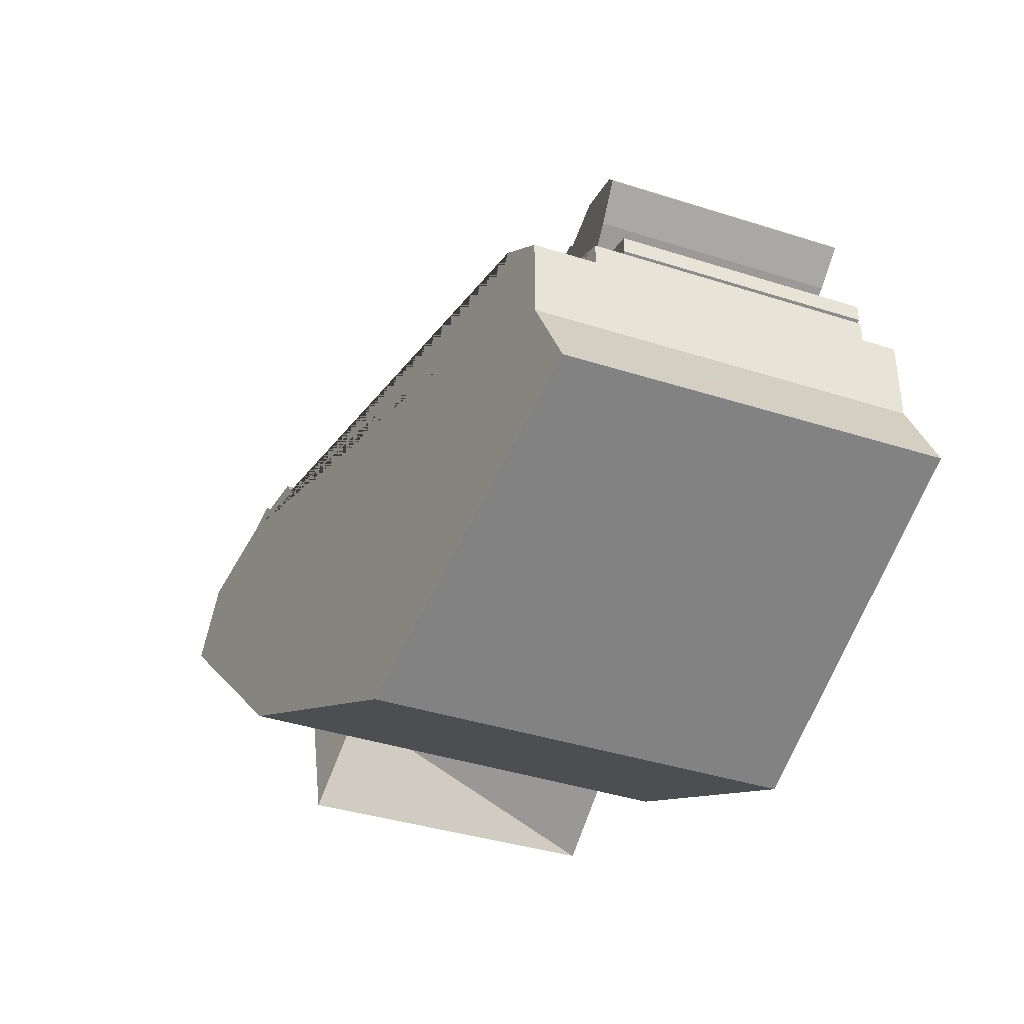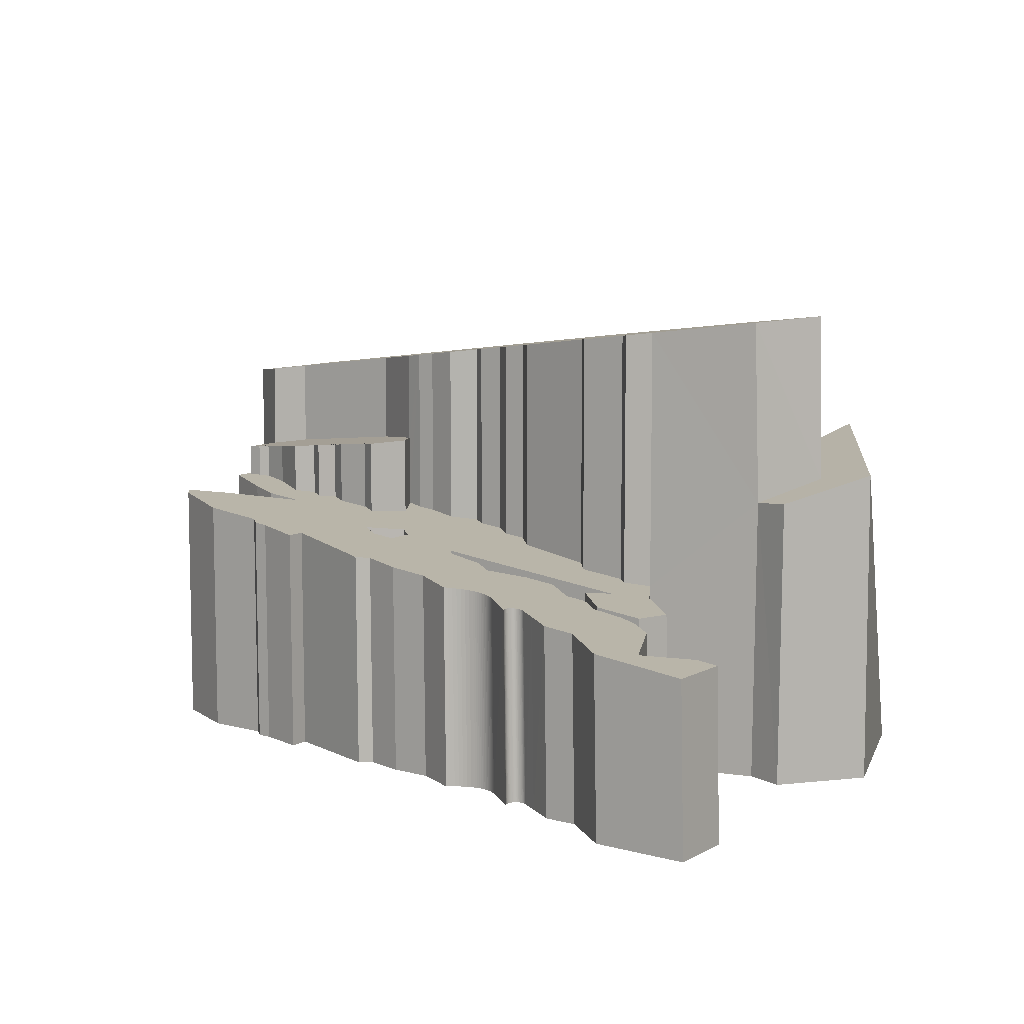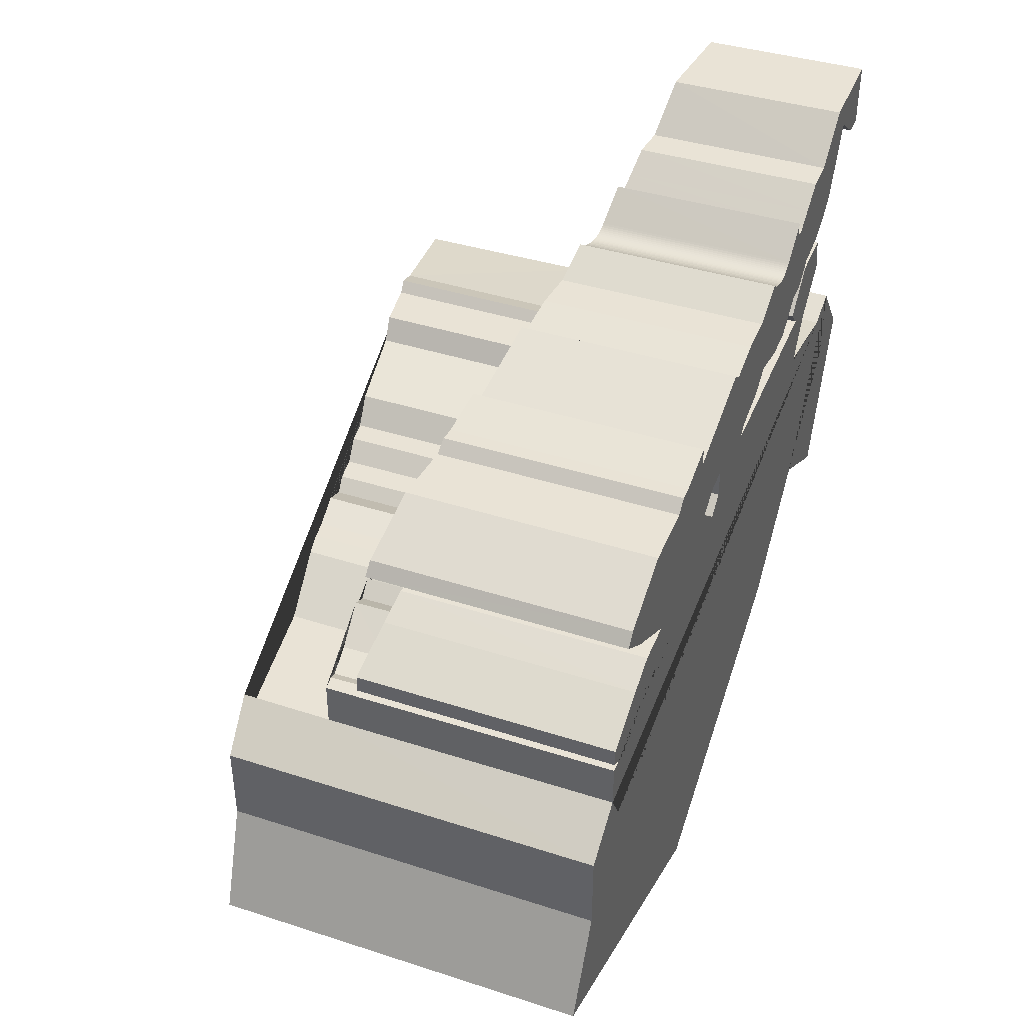
<metadata>
{"format":"obj","ext":"obj","renderer":"f3d","projection":"perspective","resolution":1024,"background":"white","views":[{"elev":-38.9,"azim":-112.1,"up":"+Z"},{"elev":8.8,"azim":35.5,"up":"+Y"},{"elev":42.2,"azim":-69.0,"up":"+Z"}]}
</metadata>
<code>
g Mesh1 Model
v 1.594 0 -36.92
v 0 0 -33.87
v 0 0 -36.13
f 1 2 3
v 6.698 0 -30.69
f 2 1 4
v 2.847 0 -37.55
f 4 1 5
v -0.1793 0 -36.92
v -0.1793 0 -42.46
v 2.192 0 -46.74
v 10.21 0 -46.74
v 18.15 0 -46.74
v 25.93 0 -42.46
v 29.05 0 -37.47
v 26.21 0 -33.28
v 24.11 0 -34.46
v 19.68 0 -34.46
v 17.28 0 -35.89
v 15.91 0 -33.87
v 13.81 0 -35.29
v 11.47 0 -33.79
v 6.447 0 -36.55
f 1 6 7 8 9 10 11 12 13 14 15 16 17 18 19 20 5
v 1.708 31.97 -36.92
v 1.629 36.31 -36.92
v -0.1359 36.14 -36.92
f 6 1 21 22 23
f 1 21 5
v 0.1244 32.16 -36.13
f 21 1 24
f 3 24 1
v 0.1244 32.16 -33.87
f 25 24 3 2
v 6.778 31.39 -30.69
f 26 24 25
f 24 26 21
v 2.952 31.83 -37.55
f 21 26 27
v 6.528 31.42 -36.55
f 27 26 28
v 11.52 30.84 -33.79
f 28 26 29
v 10.85 30.92 -29.02
f 29 26 30
f 26 4 30
f 4 26 2
f 25 2 26
v 10.8 0 -29.02
f 31 30 4
v 15.99 0 -29.02
v 16.01 30.32 -29.02
f 31 32 33 30
f 31 19 32
f 4 19 31
f 4 20 19
f 4 5 20
f 20 28 5
f 28 20 29
f 19 29 20
v 13.85 30.57 -35.29
f 29 19 34
f 18 34 19
v 15.93 30.33 -33.87
f 34 18 35
f 17 35 18
f 17 16 35
f 32 17 16
f 32 18 17
f 32 19 18
v 20.49 0 -14.95
f 36 32 16
v 12.85 0 -14.95
f 37 32 36
v 7.545 0 -23.69
f 37 38 32
v 4.458 0 -18.69
f 39 38 37
v 3.212 0 -20.26
f 38 39 40
v 3.315 31.79 -20.26
f 40 39 41
v 4.553 31.64 -18.69
f 42 41 39
v 7.619 31.29 -23.69
f 42 43 41
v 12.89 30.68 -14.95
f 43 42 44
f 42 39 44
f 37 44 39
v 20.48 29.8 -14.95
f 37 36 45 44
v 21.97 29.63 -13.62
f 45 36 46
v 21.99 0 -13.62
f 47 46 36
v 23.73 0 -13.62
v 23.7 29.43 -13.62
f 47 48 49 46
f 47 14 48
f 36 14 47
f 36 15 14
f 36 16 15
v 19.67 29.9 -34.46
f 15 50 16
v 24.08 29.39 -34.46
f 15 14 51 50
v 26.16 29.14 -33.28
f 51 14 52
f 13 52 14
f 13 12 52
v 29.38 0 -12.21
f 53 13 12
f 53 14 13
f 48 14 53
v 29.31 28.78 -12.21
f 53 54 48
v 29.38 0 -14.62
v 29.31 28.78 -14.62
f 53 55 56 54
f 53 12 55
v 30.73 0 -41.78
f 12 57 55
v 28.36 0 -41.78
f 12 58 57
f 58 12 11
v 28.98 28.82 -37.47
f 12 11 59
v 25.89 29.18 -42.46
f 60 59 11
v 28.3 28.9 -41.78
f 59 61 60
v 30.65 28.62 -41.78
f 61 59 62
f 62 59 56
f 56 59 54
f 52 54 59
f 51 54 52
f 51 49 54
f 51 46 49
f 51 45 46
f 50 45 51
v 17.29 30.17 -35.89
f 63 45 50
f 33 45 63
f 33 44 45
f 43 44 33
f 33 32 43
f 38 43 32
f 43 38 41
f 40 41 38
f 35 33 63
f 34 33 35
f 29 33 34
f 29 30 33
v 13.79 37.5 -35.29
f 34 64 29
v 15.87 37.71 -33.87
f 64 34 65
f 35 65 34
f 35 63 65
f 63 35 16
f 63 16 50
v 19.62 38.07 -34.46
f 50 66 63
v 24.04 38.5 -34.46
f 66 50 51 67
v 26.12 38.71 -33.28
f 67 51 68
f 52 68 51
f 52 59 68
f 59 52 12
v 28.96 38.98 -37.47
f 69 68 59
v 2.876 36.44 -37.55
v 6.459 36.79 -36.55
v 11.46 37.27 -33.79
v 17.24 37.84 -35.89
v 25.85 38.68 -42.46
v 18.11 37.92 -46.74
v 10.21 37.15 -46.74
v 2.224 36.37 -46.74
v -0.1359 36.14 -42.46
f 23 22 70 71 72 64 65 73 66 67 68 69 74 75 76 77 78
f 22 21 70
f 27 70 21
f 70 27 71
f 28 71 27
f 71 28 72
f 29 72 28
f 72 29 64
f 27 5 28
f 27 5 21
f 73 65 63
f 73 63 66
f 74 69 60
f 59 60 69
f 60 74 75
v 28.29 50.87 -41.78
f 74 60 79
f 61 79 60
v 30.64 51.15 -41.78
f 79 61 62 80
f 58 57 62 61
v 87.16 -3.182e-17 -34.85
v 73.78 0 -32.05
v 70.65 0 -30.69
v 69.38 0 -31.88
v 63.46 0 -31.88
v 61.43 0 -34.41
v 51.25 0 -36.35
v 48.4 0 -39.25
v 45.5 0 -39.25
v 43.02 0 -41.25
v 39.86 0 -41.25
v 38.06 0 -42.57
v 34.79 0 -40.73
v -6.475 0 -46.74
v -6.475 0 -57.02
v -12.28 0 -68.47
v 10.24 0 -77.98
v 31.11 0 -86.8
v 66.58 0 -68.47
v 79.2 0 -55.91
v 91.83 0 -43.35
f 81 82 83 84 85 86 87 88 89 90 91 92 93 57 58 11 10 9 8 7 94 95 96 97 98 99 100 101
v 87.32 35.4 -35.06
f 81 102 82
v 91.7 0 -33.32
f 81 103 102
v 91.7 0 -63.53
v 99.15 0 -42.78
f 103 81 101 100 104 105
f 81 101 102
v 91.79 37.87 -43.3
f 106 102 101
v 86.66 57.93 -34.85
f 102 106 107
v 91.83 35.81 -33.48
v 99.02 38.93 -42.62
f 102 108 109 106
f 108 102 103
f 103 105 109 108
f 105 104 109
v 82.62 41.96 -69.57
f 110 109 104
f 109 110 106
v 79.12 38.41 -55.8
f 111 106 110
v 66.23 55.46 -68.47
f 106 111 112
f 106 101 111
f 100 111 101
f 111 100 112
f 100 111 104
f 110 104 111
f 99 112 100
v 31.02 51.2 -86.8
f 112 99 113
f 98 113 99
v 10.29 48.69 -77.98
f 113 98 114
f 97 114 98
v -12.05 45.98 -68.47
f 114 97 115
f 96 115 97
f 96 95 115
v -6.297 46.68 -57.02
f 116 115 95
v 73.38 56.32 -32.05
v 91.3 58.49 -43.35
v -6.297 46.68 -46.74
v -0.0465 47.44 -42.46
v 2.307 47.72 -46.74
v 10.27 48.69 -46.74
v 18.15 49.64 -46.74
v 25.88 50.57 -42.46
v 34.67 51.64 -40.73
v 37.92 52.03 -42.57
v 39.7 52.25 -41.25
v 42.84 52.63 -41.25
v 45.3 52.93 -39.25
v 48.18 53.27 -39.25
v 51.01 53.62 -36.35
v 61.11 54.84 -34.41
v 63.13 55.08 -31.88
v 69.01 55.79 -31.88
v 70.27 55.95 -30.69
f 117 107 118 112 113 114 115 116 119 120 121 122 123 124 79 80 125 126 127 128 129 130 131 132 133 134 135
f 107 117 102
v 73.41 23.68 -32.05
f 117 136 102
v 70.3 24.04 -30.69
f 136 117 137
f 135 137 117
v 69.04 24.18 -31.88
f 137 135 138
f 134 138 135
v 63.16 24.86 -31.88
f 133 139 138 134
f 133 132 139
v 61.15 25.1 -34.41
f 140 139 132
v 64.51 24.71 -24.44
f 140 141 139
v 59.63 25.27 -24.44
f 140 142 141
v 52.41 26.11 -24.44
f 140 143 142
v 51.03 26.27 -36.35
f 144 143 140
v 50.47 26.33 -24.44
f 144 145 143
v 48.2 26.59 -39.25
f 146 145 144
v 46.94 26.74 -24.44
f 146 147 145
v 45.32 26.93 -39.25
f 147 146 148
f 89 88 146 148
v 47.13 0 -24.44
f 88 149 89
v 50.68 0 -24.44
f 149 88 150
f 150 88 87
f 88 87 146
f 144 146 87
f 146 144 130
f 131 130 144
f 131 144 132
f 140 132 144
f 144 87 140
f 86 140 87
f 86 85 140
v 64.81 0 -24.44
f 151 86 85
v 59.91 0 -24.44
f 152 86 151
v 52.63 0 -24.44
f 153 86 152
f 153 87 86
f 150 87 153
f 150 153 143 145
f 153 152 142 143
f 152 151 141 142
v 68.79 0 -24.44
v 68.46 24.25 -24.44
f 151 154 155 141
f 151 84 154
f 151 85 84
f 85 84 138 139
f 138 84 137
f 83 137 84
f 137 83 136
f 82 136 83
v 76.61 23.31 -26.72
f 136 156 82
v 74.93 23.5 -17.35
f 136 157 156
v 72.4 23.79 -24.44
f 158 157 136
v 70.05 24.07 -21.91
f 157 158 159
v 70.39 0 -21.91
f 159 158 160
v 72.76 0 -24.44
f 161 160 158
v 75.3 0 -17.35
f 161 162 160
f 162 161 82
f 161 83 82
v 70.14 0 -24.44
f 163 83 161
f 163 84 83
f 154 84 163
v 69.8 24.1 -24.44
f 154 163 164 155
f 163 161 158 164
f 137 164 158
f 138 164 137
f 138 155 164
f 138 141 155
f 139 141 138
f 137 158 136
v 76.99 0 -26.72
f 162 82 165
f 165 82 156
v 82.49 0 -21.91
f 165 156 166
v 82.07 22.68 -21.91
f 167 166 156
v 80.98 22.8 -17.35
f 167 168 166
f 156 168 167
f 156 157 168
v 81.39 0 -17.35
f 162 169 168 157
f 162 165 169
f 169 165 166
f 169 166 168
f 162 157 160
f 159 160 157
f 136 82 102
f 139 140 85
f 149 150 145 147
v 48.04 26.61 -23.26
f 147 170 149
v 47.98 26.62 -10.86
f 147 171 170
f 148 171 147
v 43.27 27.16 -11.99
f 148 172 171
v 42.86 27.21 -41.25
f 173 172 148
v 41.84 27.33 -10.81
f 173 174 172
v 39.72 27.58 -41.25
f 175 174 173
v 38.05 27.77 -26.57
f 176 174 175
v 38.05 27.77 -22.96
f 177 174 176
v 35.08 28.11 -22.96
f 178 174 177
v 32.07 28.46 -24.87
f 179 174 178
f 179 56 174
f 62 56 179
v 34.69 28.16 -40.73
f 179 180 62
v 35.86 28.02 -28.37
f 180 179 181
v 32.16 5.775e-15 -24.87
f 179 182 181
f 179 178 182
v 35.19 -5.775e-15 -22.96
f 183 182 178
v 41.99 0 -10.81
f 184 182 183
f 55 182 184
f 55 57 182
f 93 182 57
v 35.98 -5.775e-15 -28.37
f 182 93 185
f 185 93 92
v 37.94 27.78 -42.57
f 92 186 93
f 186 92 175
f 91 175 92
f 91 90 173 175
f 184 91 90
v 38.18 -5.775e-15 -22.96
f 184 187 91
f 184 183 187
f 178 177 187 183
v 38.18 -5.775e-15 -26.57
f 187 177 176 188
f 188 176 185
f 181 185 176
f 185 181 182
f 186 181 176
f 180 181 186
f 180 93 186
f 93 180 57
f 62 57 180
f 180 125 62
f 125 180 126
f 186 126 180
f 126 186 127
f 175 127 186
f 127 175 173 128
f 128 173 129
f 148 129 173
f 129 148 146 130
f 173 90 148
f 89 148 90
v 43.44 0 -11.99
f 189 90 89
f 184 90 189
f 189 172 184
f 172 189 171
v 48.18 0 -10.86
f 190 171 189
v 53.07 0 -10.86
v 52.85 26.06 -10.86
f 190 191 192 171
v 48.23 0 -23.26
f 190 193 191
f 190 149 193
f 190 89 149
f 189 89 190
f 193 149 170
v 53.31 0 -22.25
f 193 170 194
v 53.08 26.03 -22.25
f 195 194 170
v 56.35 0 -20.22
f 194 195 196
v 56.1 25.68 -20.22
f 197 196 195
v 61.51 0 -21.65
f 196 197 198
v 61.23 25.09 -21.65
f 199 198 197
v 65.66 0 -21.65
v 65.35 24.61 -21.65
f 200 198 199 201
v 61.7 0 -10.29
f 202 198 200
v 61.42 0 -10.24
f 203 198 202
v 60.9 0 -10.11
f 204 198 203
v 60.4 0 -9.934
f 205 198 204
v 59.9 0 -9.725
f 206 198 205
v 59.43 0 -9.479
f 207 198 206
v 58.97 0 -9.2
f 208 198 207
v 58.53 0 -8.888
f 209 198 208
v 58.12 0 -8.544
f 210 198 209
f 210 196 198
f 210 194 196
f 191 194 210
f 191 193 194
v 57.86 25.48 -8.544
f 210 211 191
v 58.27 25.43 -8.888
f 211 210 212
f 209 212 210
v 58.7 25.38 -9.2
f 212 209 213
f 208 213 209
v 59.16 25.33 -9.479
f 213 208 214
f 207 214 208
v 59.63 25.27 -9.725
f 214 207 215
f 206 215 207
v 60.12 25.22 -9.934
f 215 206 216
f 205 216 206
v 60.62 25.16 -10.11
f 216 205 217
f 204 217 205
v 61.14 25.1 -10.24
f 217 204 218
f 203 218 204
v 61.41 25.07 -10.29
f 218 203 219
f 202 219 203
v 61.69 25.03 -10.33
f 219 202 220
v 61.98 0 -10.33
f 221 220 202
v 61.97 25 -10.34
f 220 221 222
v 62.26 0 -10.34
f 223 222 221
v 62.54 0 -10.34
v 62.25 24.97 -10.34
f 224 225 222 223
v 62.53 24.94 -10.31
f 225 224 226
v 62.82 0 -10.31
f 227 226 224
v 62.8 24.91 -10.27
f 226 227 228
v 63.1 0 -10.27
f 229 228 227
v 63.07 24.87 -10.21
f 228 229 230
v 63.37 0 -10.21
f 231 230 229
v 63.34 24.84 -10.13
f 230 231 232
v 63.64 0 -10.13
f 233 232 231
v 63.6 24.81 -10.03
f 232 233 234
v 63.9 0 -10.03
f 235 234 233
v 63.86 24.78 -9.916
f 234 235 236
v 64.16 0 -9.916
f 237 236 235
v 64.1 24.75 -9.784
f 236 237 238
v 64.41 0 -9.784
f 239 238 237
v 64.34 24.73 -9.635
f 238 239 240
v 64.65 0 -9.635
f 241 240 239
v 64.57 24.7 -9.471
f 240 241 242
v 64.87 0 -9.471
f 243 242 241
v 68.66 24.23 -6.279
f 242 243 244
v 69 0 -6.279
f 245 244 243
v 68.95 0 -6.347
f 245 246 244
f 243 246 245
v 68.91 0 -6.417
f 243 247 246
v 68.87 0 -6.489
f 243 248 247
v 68.84 0 -6.564
f 243 249 248
v 68.81 0 -6.641
f 243 250 249
v 68.78 0 -6.72
f 243 251 250
v 68.77 0 -6.8
f 243 252 251
f 243 200 252
f 241 200 243
f 239 200 241
f 237 200 239
f 235 200 237
f 233 200 235
f 231 200 233
f 229 200 231
f 227 200 229
f 224 200 227
f 223 200 224
f 221 200 223
f 202 200 221
v 68.75 0 -6.881
f 252 200 253
v 67.6 0 -20.22
f 253 200 254
f 200 201 254
v 67.28 24.39 -20.22
f 255 254 201
v 69.94 0 -18.49
f 254 255 256
v 69.6 24.12 -18.49
f 257 256 255
v 72.68 0 -18.49
v 72.32 23.8 -18.49
f 258 256 257 259
v 70.02 0 -8.268
f 260 256 258
v 69.94 0 -8.268
f 261 256 260
v 69.86 0 -8.262
f 262 256 261
v 69.78 0 -8.25
f 263 256 262
v 69.7 0 -8.234
f 264 256 263
v 69.62 0 -8.212
f 265 256 264
v 69.54 0 -8.185
f 266 256 265
v 69.46 0 -8.153
f 267 256 266
v 69.39 0 -8.116
f 268 256 267
v 69.32 0 -8.074
f 269 256 268
v 69.25 0 -8.028
f 270 256 269
v 69.19 0 -7.977
f 271 256 270
v 69.13 0 -7.922
f 272 256 271
v 69.07 0 -7.864
f 273 256 272
v 69.02 0 -7.802
f 274 256 273
v 68.97 0 -7.736
f 275 256 274
v 68.92 0 -7.667
f 276 256 275
v 68.88 0 -7.596
f 277 256 276
v 68.85 0 -7.522
f 278 256 277
v 68.82 0 -7.445
f 279 256 278
v 68.79 0 -7.367
f 280 256 279
v 68.77 0 -7.288
f 281 256 280
v 68.76 0 -7.207
f 282 256 281
v 68.75 0 -7.126
f 283 256 282
f 283 254 256
v 68.75 0 -7.044
f 254 283 284
v 68.42 24.26 -7.126
v 68.42 24.26 -7.044
f 284 283 285 286
v 68.43 24.25 -7.207
f 283 282 287 285
f 282 281 287
v 68.44 24.25 -7.288
f 288 287 281
f 257 287 288
f 257 285 287
f 255 285 257
f 285 255 286
v 68.42 24.26 -6.962
f 255 289 286
v 68.42 24.25 -6.881
f 255 290 289
f 201 290 255
v 68.44 24.25 -6.8
f 201 291 290
f 201 242 291
f 201 240 242
f 201 238 240
f 201 236 238
f 201 234 236
f 201 232 234
f 201 230 232
f 201 228 230
f 201 226 228
f 201 225 226
f 201 222 225
f 201 220 222
f 201 219 220
f 199 219 201
f 199 218 219
f 199 217 218
f 199 216 217
f 199 215 216
f 199 214 215
f 199 213 214
f 199 212 213
f 199 211 212
f 197 211 199
f 195 211 197
f 195 192 211
f 170 192 195
f 170 171 192
f 192 191 211
v 68.45 24.25 -6.72
f 291 242 292
v 68.48 24.25 -6.641
f 292 242 293
v 68.5 24.25 -6.564
f 293 242 294
v 68.54 24.24 -6.489
f 294 242 295
v 68.57 24.24 -6.417
f 295 242 296
v 68.62 24.23 -6.347
f 296 242 297
f 297 242 244
f 297 244 246
f 246 247 297
f 296 297 247
f 247 248 296
f 295 296 248
f 248 249 295
f 294 295 249
f 249 250 294
f 293 294 250
f 250 251 293
f 292 293 251
f 251 252 292
f 291 292 252
f 252 253 291
f 290 291 253
v 68.75 0 -6.962
f 253 298 289 290
f 253 254 298
f 298 254 284
f 298 284 286 289
v 68.46 24.25 -7.367
f 257 288 299
f 299 288 280
f 281 280 288
f 280 279 299
v 68.49 24.25 -7.445
f 300 299 279
f 257 299 300
v 68.52 24.24 -7.522
f 257 300 301
f 301 300 278
f 279 278 300
f 278 277 301
v 68.55 24.24 -7.596
f 302 301 277
f 257 301 302
v 68.59 24.24 -7.667
f 257 302 303
f 303 302 276
f 277 276 302
f 276 275 303
v 68.64 24.23 -7.736
f 304 303 275
f 257 303 304
v 68.68 24.22 -7.802
f 257 304 305
f 305 304 274
f 275 274 304
f 274 273 305
v 68.74 24.22 -7.864
f 306 305 273
f 257 305 306
v 68.79 24.21 -7.922
f 257 306 307
f 307 306 272
f 273 272 306
v 68.85 24.2 -7.977
f 307 272 308
f 271 308 272
v 68.92 24.2 -8.028
f 308 271 309
f 270 309 271
v 68.99 24.19 -8.074
f 309 270 310
f 269 310 270
v 69.06 24.18 -8.116
f 310 269 311
f 268 311 269
v 69.13 24.17 -8.153
f 311 268 312
f 267 312 268
v 69.2 24.16 -8.185
f 312 267 313
f 266 313 267
v 69.28 24.16 -8.212
f 313 266 314
f 265 314 266
v 69.36 24.15 -8.234
f 314 265 315
f 264 315 265
v 69.44 24.14 -8.25
f 315 264 316
f 263 316 264
v 69.52 24.13 -8.262
f 316 263 317
f 262 317 263
v 69.6 24.12 -8.268
f 261 318 317 262
v 69.68 24.11 -8.268
f 260 319 318 261
v 70.1 0 -8.263
v 69.76 24.1 -8.263
f 320 321 319 260
v 69.84 24.09 -8.253
f 321 320 322
v 70.18 0 -8.253
f 323 322 320
v 69.92 24.08 -8.238
f 322 323 324
v 70.26 0 -8.238
f 325 324 323
v 70 24.07 -8.217
f 324 325 326
v 70.34 0 -8.217
f 327 326 325
v 70.08 24.06 -8.191
f 326 327 328
v 70.42 0 -8.191
f 329 328 327
v 70.15 24.05 -8.16
f 328 329 330
v 70.5 0 -8.16
f 331 330 329
v 70.23 24.05 -8.124
f 330 331 332
v 70.57 0 -8.124
f 333 332 331
v 70.3 24.04 -8.083
f 332 333 334
v 70.64 0 -8.083
f 335 334 333
v 72.45 23.79 -6.743
f 334 335 336
v 72.81 0 -6.743
f 337 336 335
v 75.68 23.42 -4.735
f 336 337 338
v 76.06 0 -4.735
f 339 338 337
v 80.08 0 -4.735
v 79.67 22.95 -4.735
f 339 340 341 338
v 79.97 0 -15.81
f 339 342 340
v 75.44 0 -16.28
f 339 343 342
f 337 343 339
f 337 258 343
f 335 258 337
f 333 258 335
f 331 258 333
f 329 258 331
f 327 258 329
f 325 258 327
f 323 258 325
f 320 258 323
f 260 258 320
f 258 259 343
v 75.06 23.49 -16.28
f 344 343 259
f 343 344 342
v 79.56 22.97 -15.81
f 345 342 344
v 82.57 0 -14.75
f 342 345 346
v 82.14 22.67 -14.75
f 347 346 345
v 85.42 0 -12.66
f 346 347 348
v 84.97 22.34 -12.66
f 349 348 347
v 89.29 21.84 -3.887
f 349 350 348
v 85.81 22.24 -0
f 349 351 350
f 347 351 349
f 347 341 351
f 345 341 347
f 345 338 341
f 344 338 345
f 344 336 338
f 259 336 344
f 259 334 336
f 259 332 334
f 259 330 332
f 259 328 330
f 259 326 328
f 259 324 326
f 259 322 324
f 259 321 322
f 259 319 321
f 257 319 259
f 257 318 319
f 257 317 318
f 257 316 317
f 257 315 316
f 257 314 315
f 257 313 314
f 257 312 313
f 257 311 312
f 257 310 311
f 257 309 310
f 257 308 309
f 257 307 308
f 341 340 351
v 86.26 0 -0
f 352 351 340
v 97.86 0 -0
v 97.34 20.91 -0
f 352 353 354 351
v 89.76 0 -3.887
f 352 355 353
f 352 348 355
f 352 346 348
f 340 346 352
f 340 342 346
f 355 348 350
v 95.13 0 -7.974
f 355 350 356
v 94.63 21.22 -7.974
f 357 356 350
v 97.86 0 -7.974
v 97.34 20.91 -7.974
f 358 356 357 359
f 353 356 358
f 353 355 356
f 353 358 359 354
f 357 354 359
f 350 354 357
f 350 351 354
f 174 184 172
f 184 174 55
f 56 55 174
f 186 176 175
f 80 62 125
f 185 92 188
f 188 92 91
f 188 91 187
f 118 107 106
f 118 106 112
f 119 116 95 94
f 119 94 78
f 7 78 94
f 23 78 7 6
f 77 78 7
f 78 77 120
f 121 120 77
f 76 122 121 77
f 75 123 122 76
f 123 75 124
f 74 124 75
f 124 74 79
f 9 10 75 76
f 75 10 11
f 11 60 75
f 60 11 61
f 58 61 11
f 8 9 76 77
f 7 8 77
f 120 119 78
f 49 48 54

</code>
